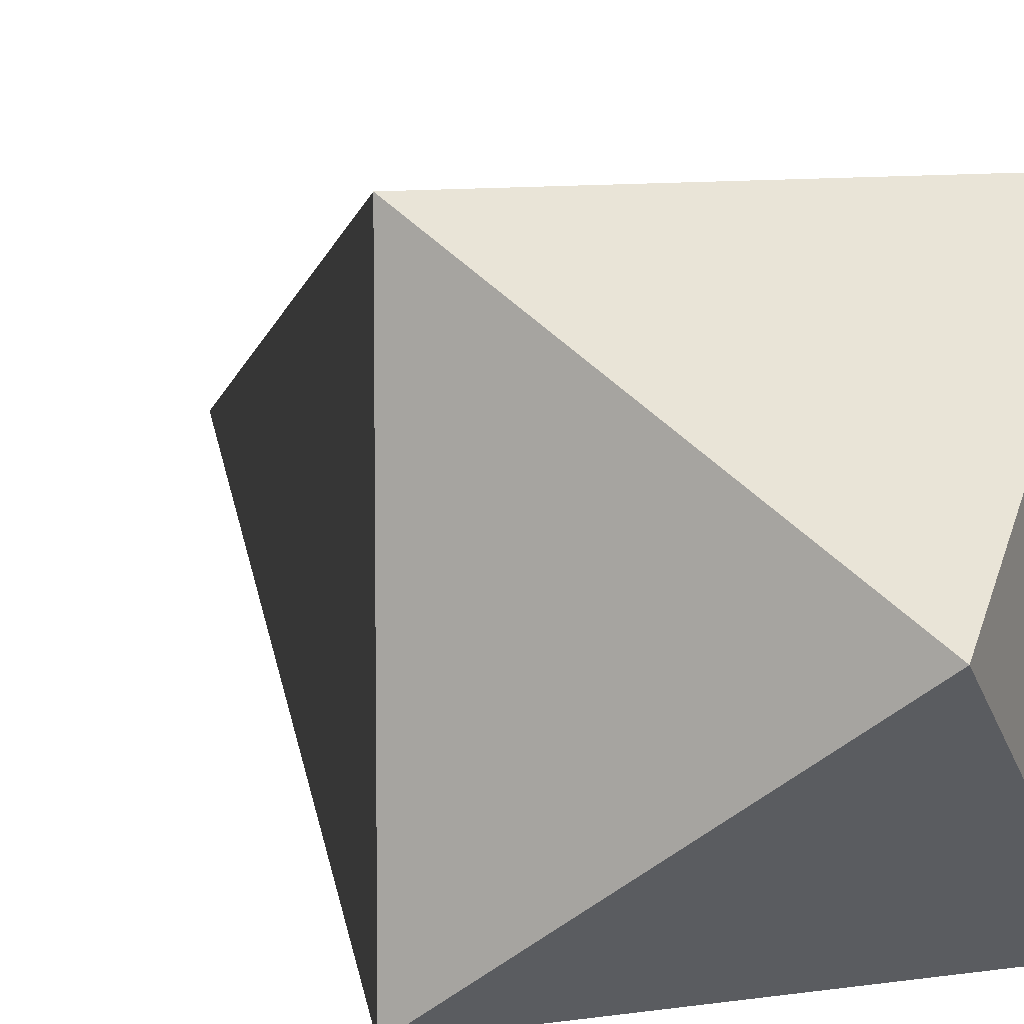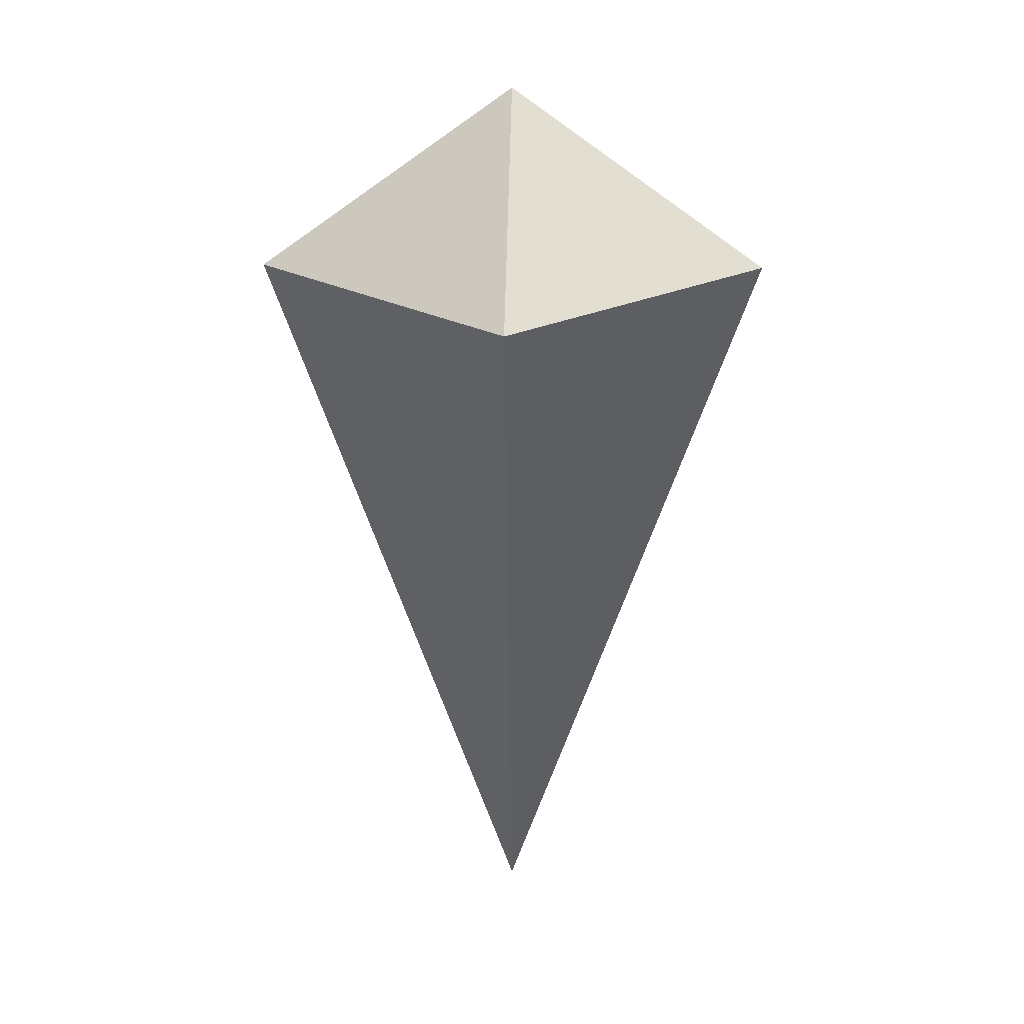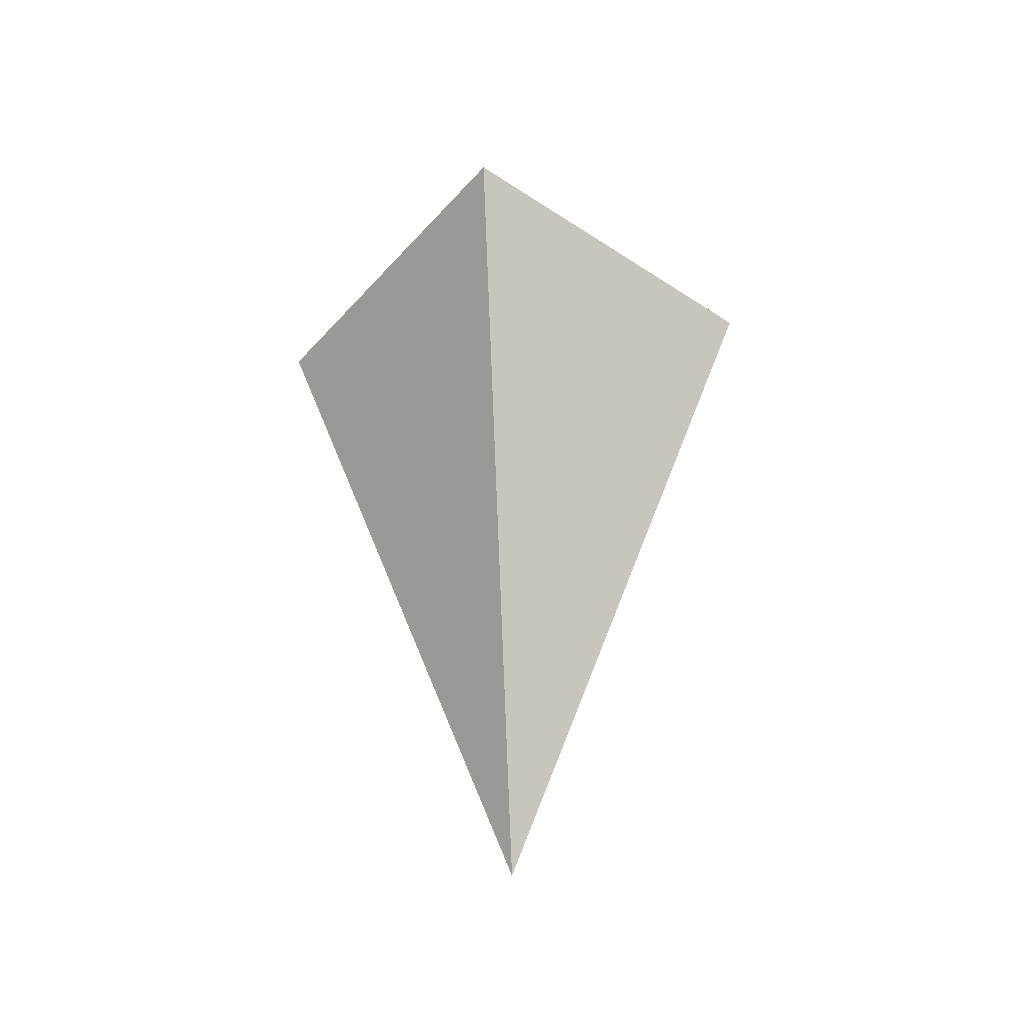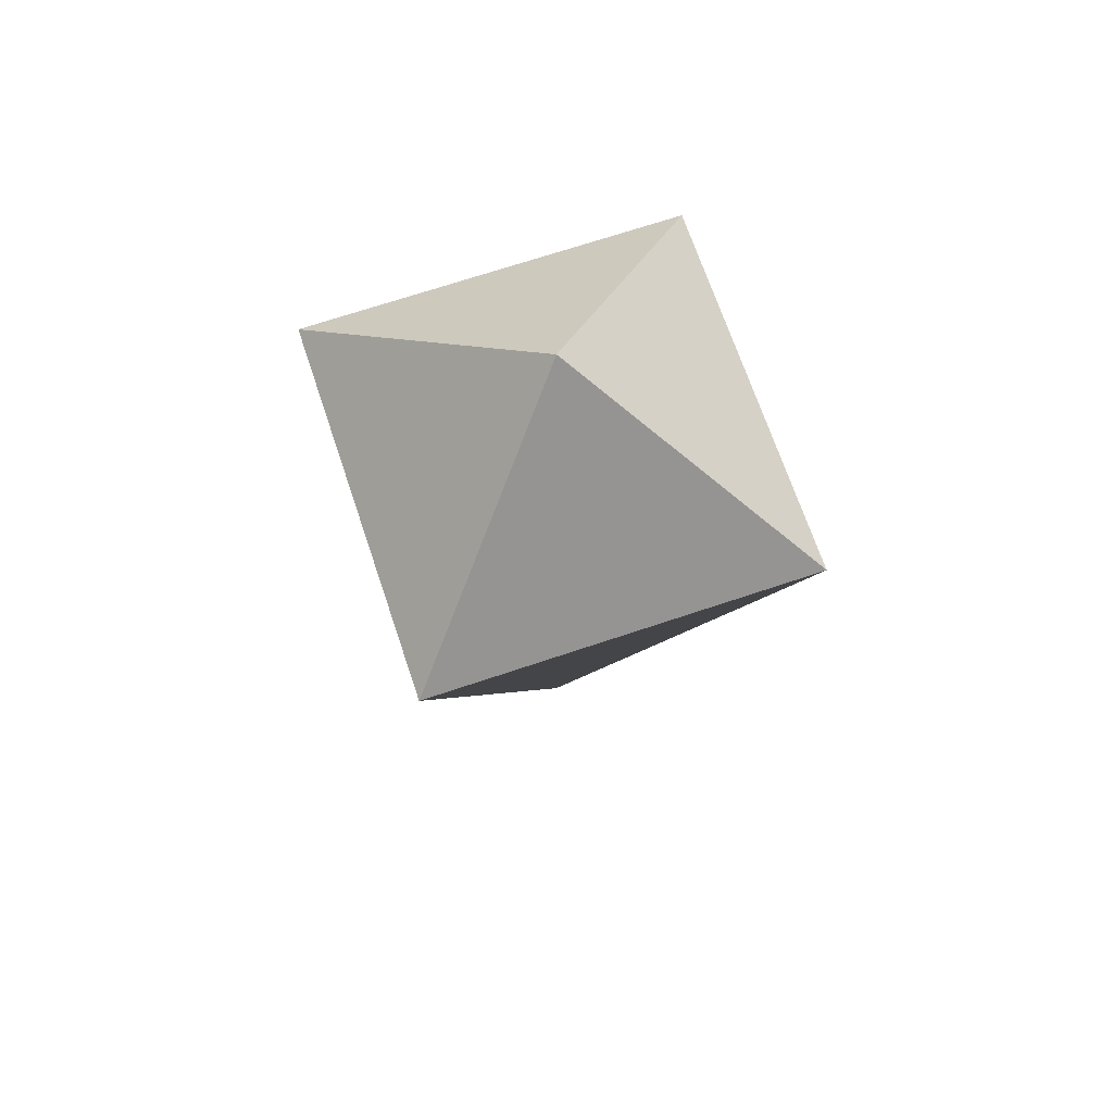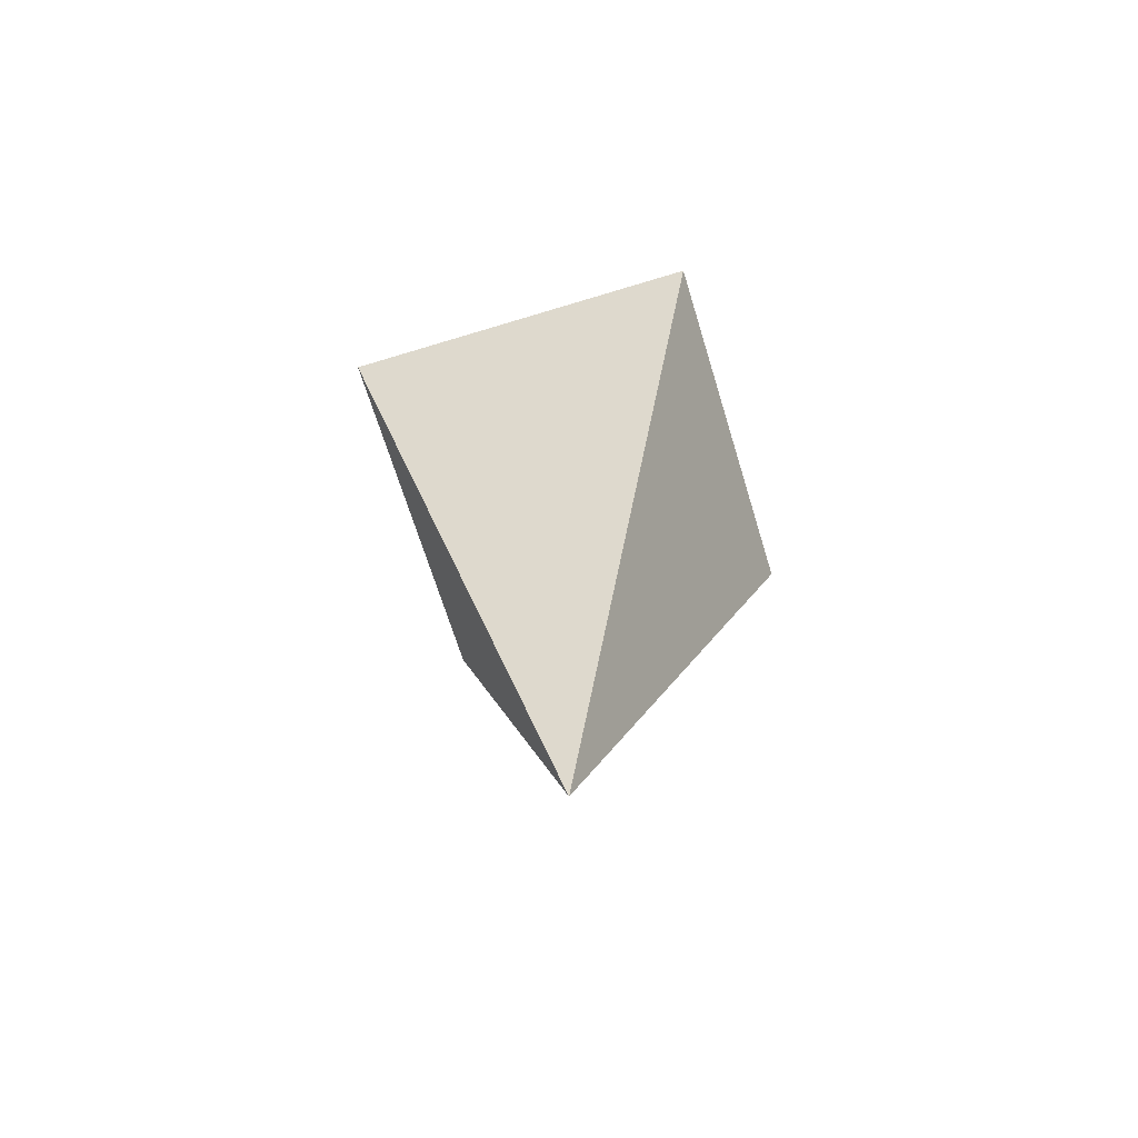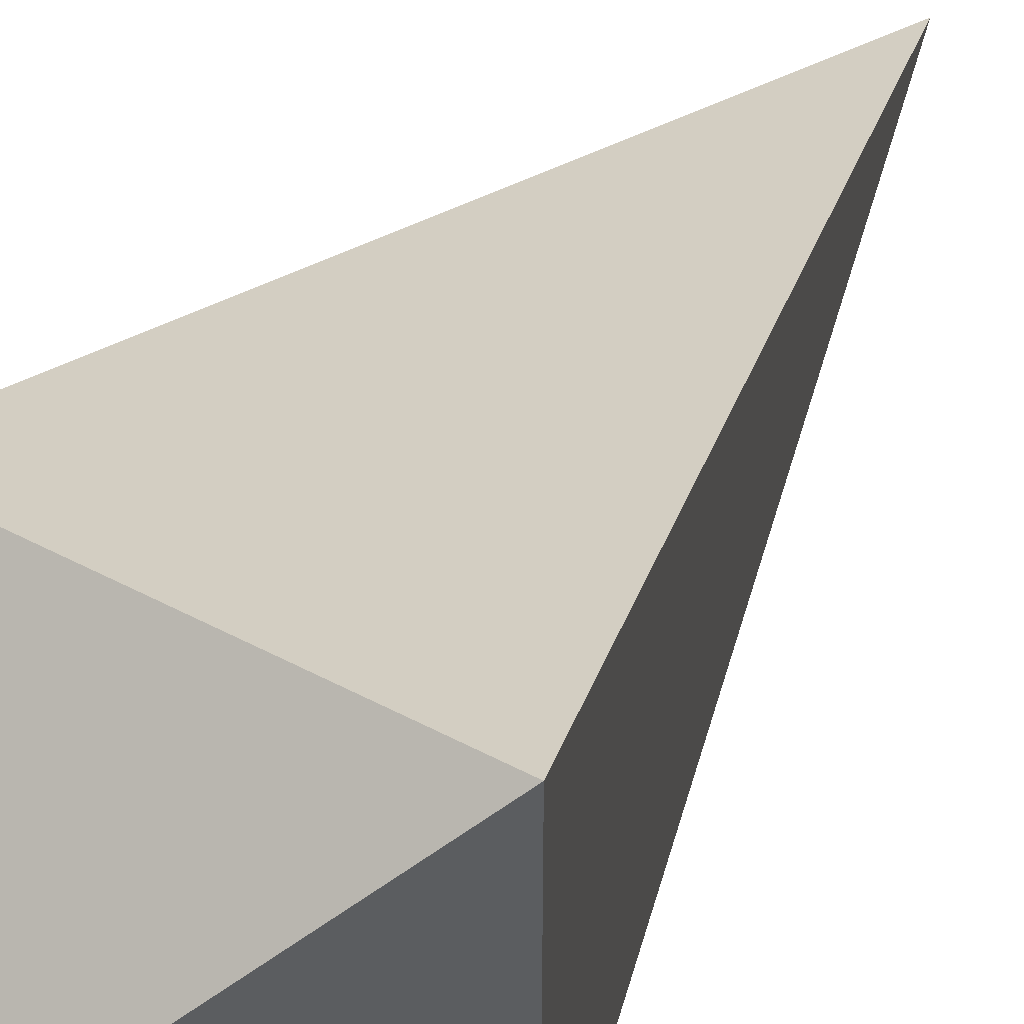
<metadata>
{"format":"obj","ext":"obj","renderer":"f3d","projection":"perspective","resolution":1024,"background":"white","views":[{"elev":8.4,"azim":156.4,"up":"+Z"},{"elev":21.7,"azim":-43.4,"up":"+Y"},{"elev":-42.6,"azim":51.9,"up":"+Y"},{"elev":69.5,"azim":71.4,"up":"+Y"},{"elev":-67.2,"azim":-73.0,"up":"+Y"},{"elev":46.2,"azim":-148.6,"up":"+Z"}]}
</metadata>
<code>
v 0 2 0
v 1 2 0
v 1 2 1
v 0 2 1
v 0.5 2.5 0.5
v 0.5 0 0.5
f 1 5 2
f 2 5 3
f 3 5 4
f 4 5 1
f 1 2 6
f 2 3 6
f 3 4 6
f 4 1 6

</code>
